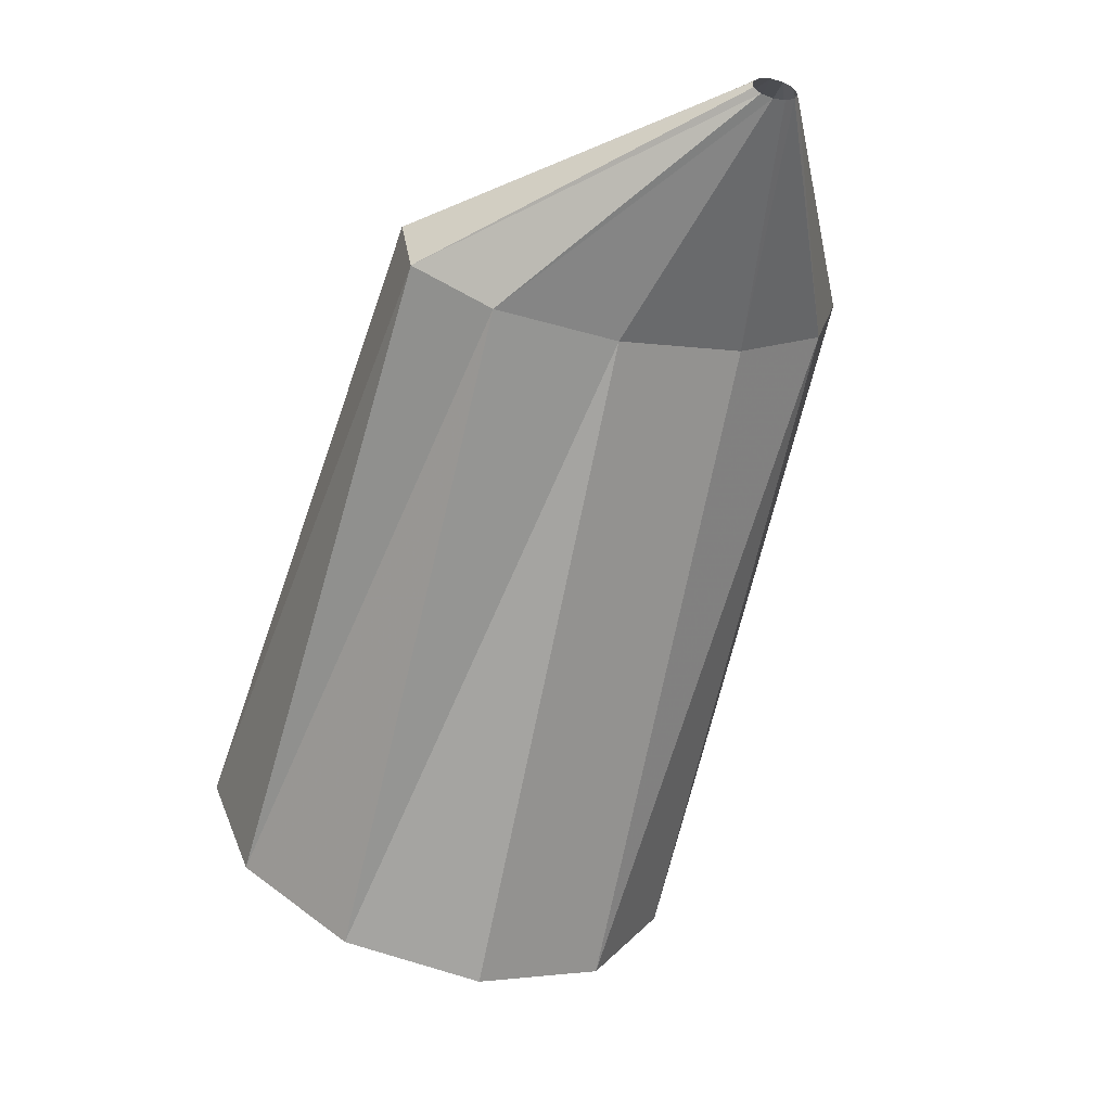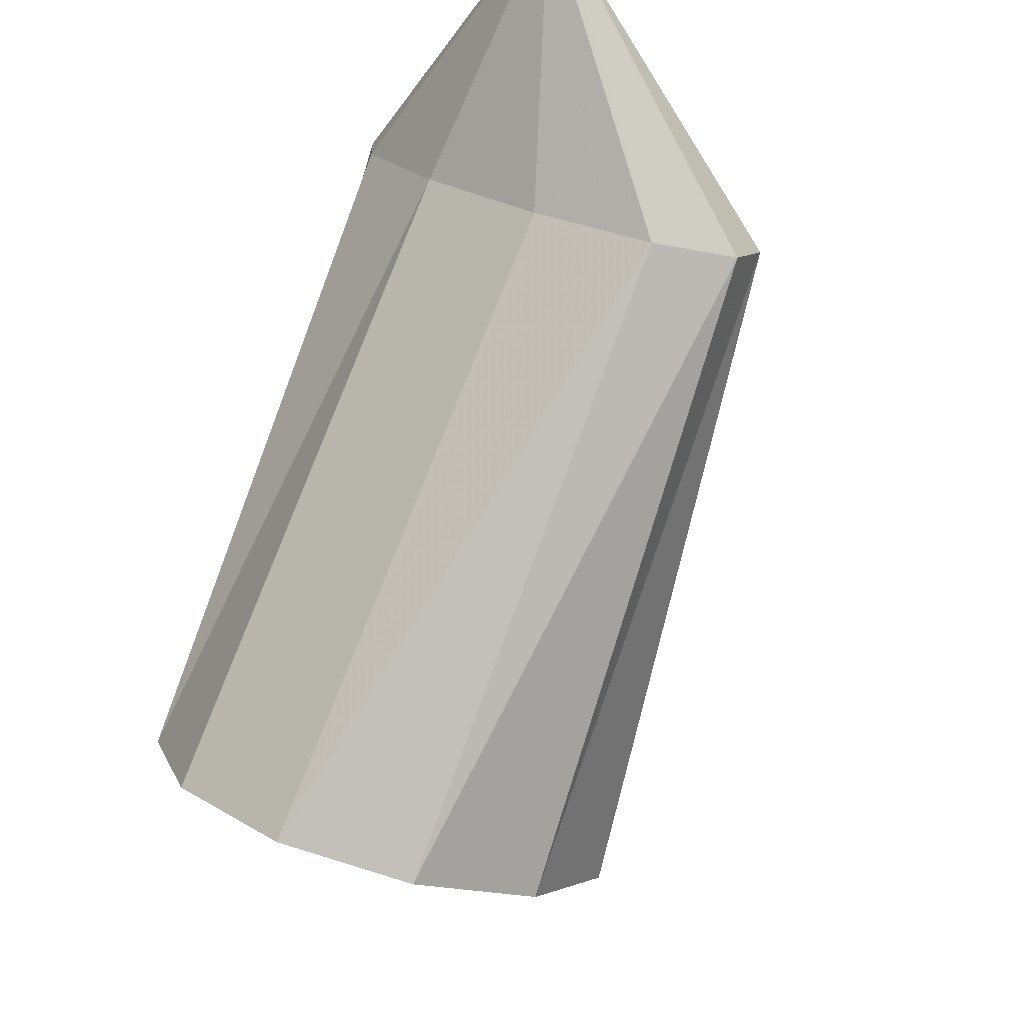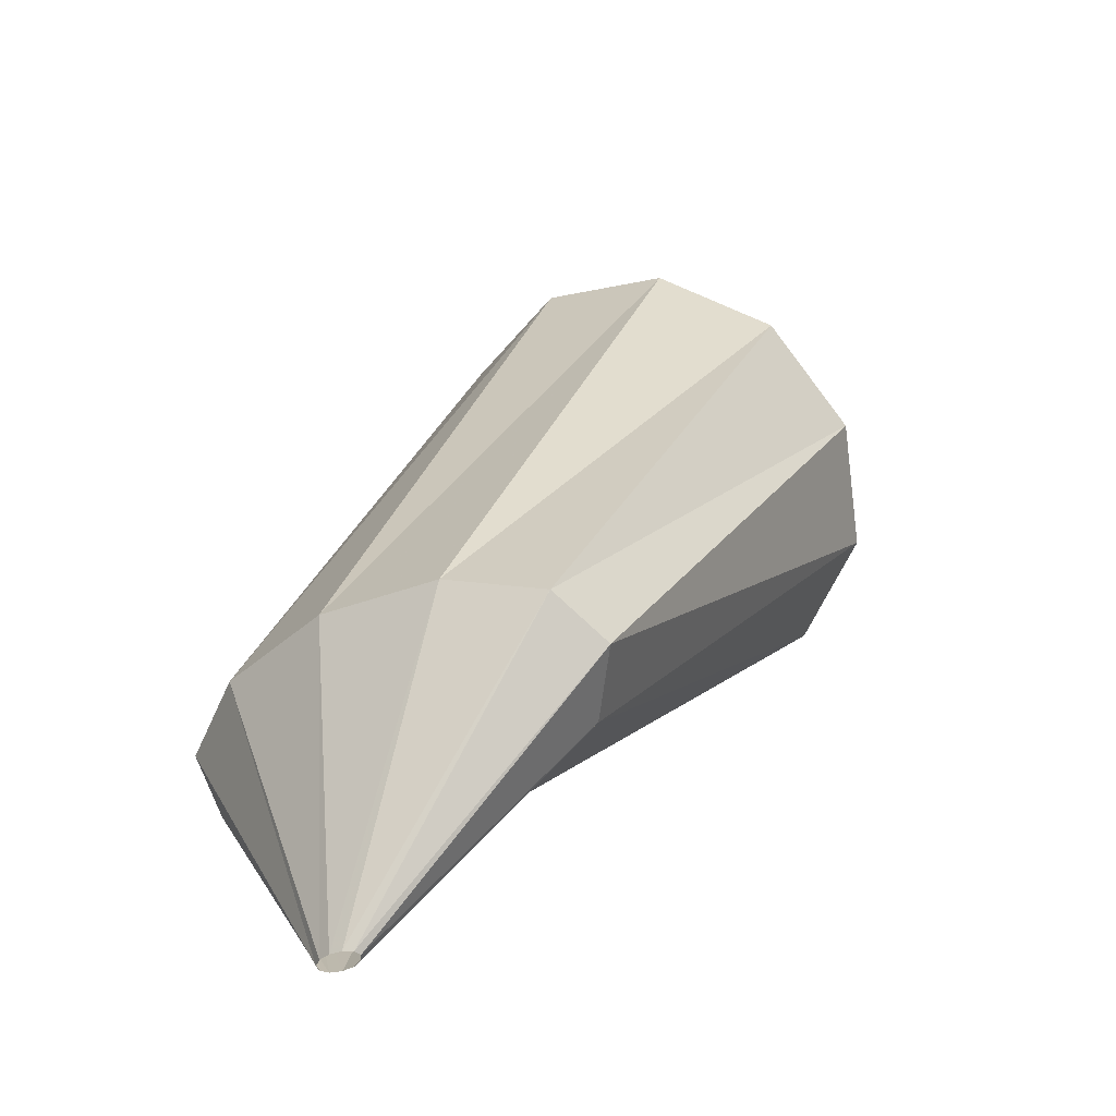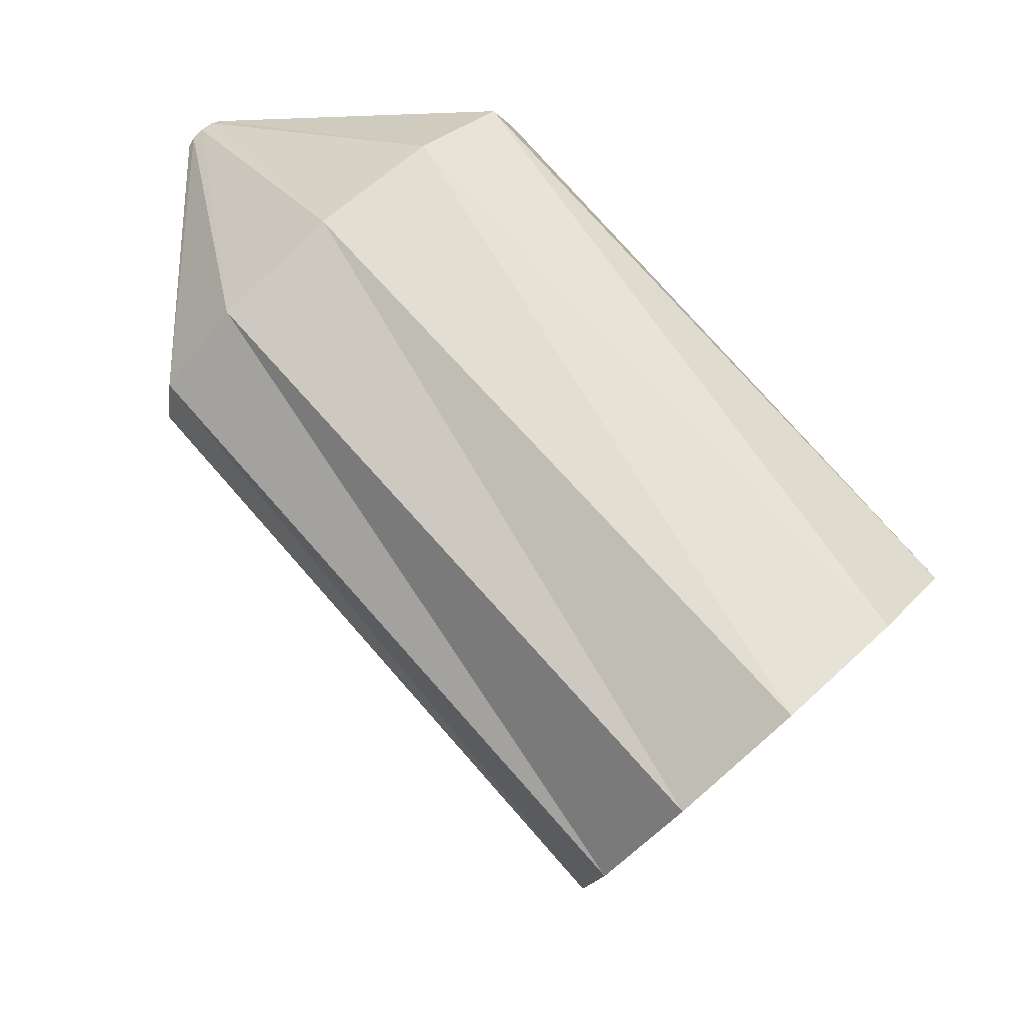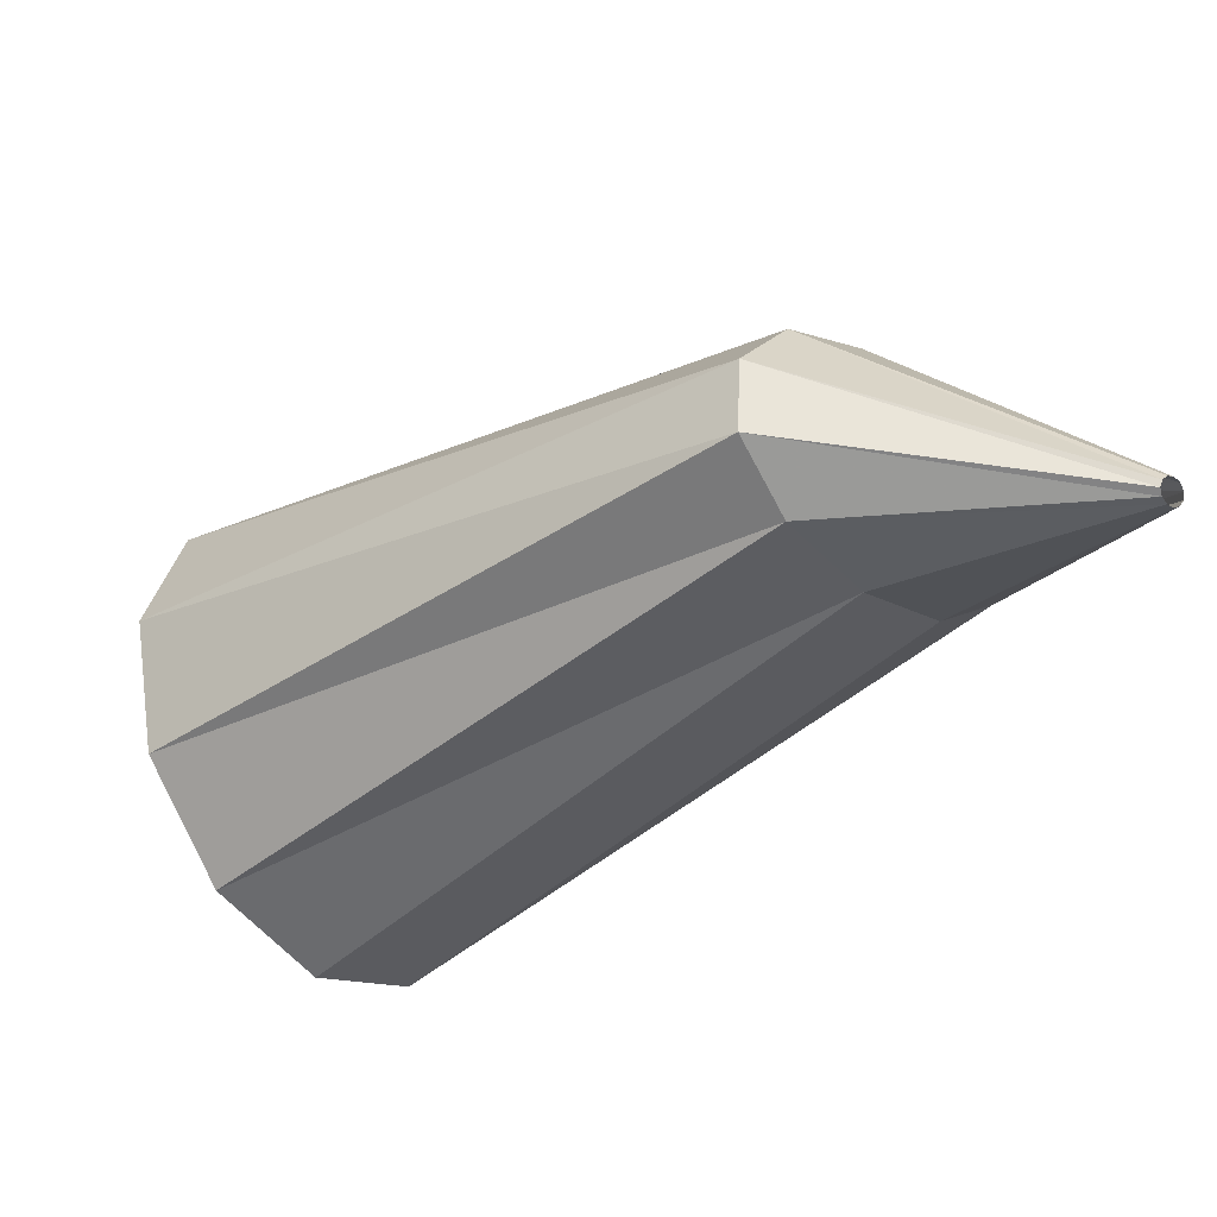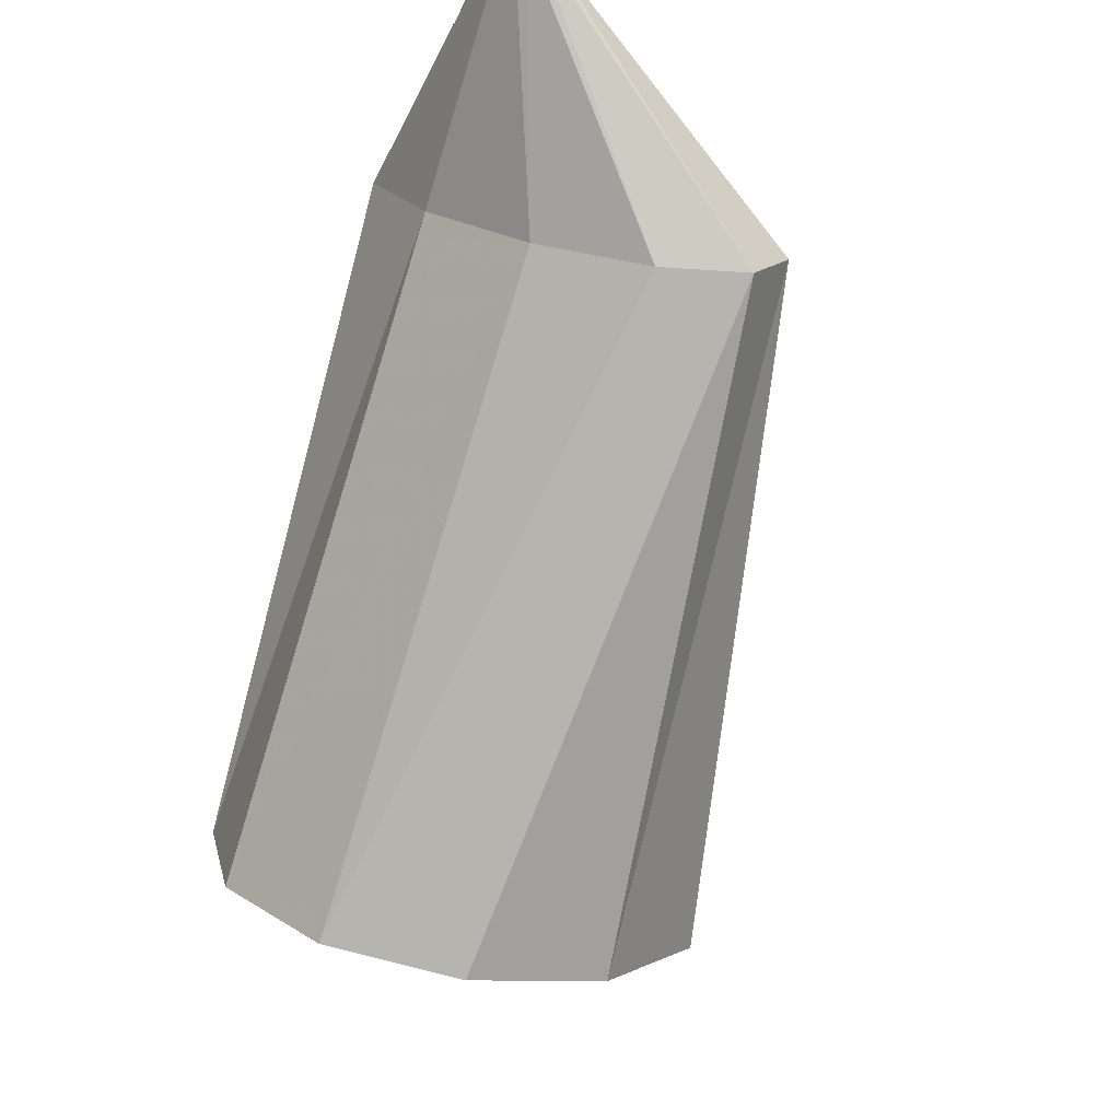
<metadata>
{"format":"obj","ext":"obj","renderer":"f3d","projection":"perspective","resolution":1024,"background":"white","views":[{"elev":-70.2,"azim":29.8,"up":"+Y"},{"elev":-35.4,"azim":59.4,"up":"+Z"},{"elev":16.2,"azim":70.4,"up":"+Y"},{"elev":16.7,"azim":-163.5,"up":"+Z"},{"elev":-49.7,"azim":-6.2,"up":"+Y"},{"elev":-32.0,"azim":68.2,"up":"+Z"}]}
</metadata>
<code>
g tube1
v 160.6 179.3 142.8
v 159.1 177.2 144.1
v 158.5 174.5 144.2
v 159 171.9 143.3
v 160.5 170.3 141.5
v 162.4 170.1 139.4
v 164.2 171.6 137.8
v 165.2 174 137
v 165.3 176.8 137.4
v 164.3 179 138.8
v 162.5 179.9 140.9
v 160.6 179.3 142.8
v 171.3 175.6 151.1
v 169.6 173.9 152.5
v 168.7 172.1 153.1
v 168.6 170.7 152.6
v 169.6 170.3 151.2
v 171.2 170.8 149.4
v 173 172.2 147.8
v 174.4 174 146.8
v 174.9 175.7 146.7
v 174.4 176.6 147.7
v 173.1 176.6 149.3
v 171.3 175.6 151.1
v 176 171 152.3
v 175.8 170.8 152.4
v 175.7 170.7 152.4
v 175.6 170.6 152.4
v 175.7 170.5 152.2
v 175.8 170.6 152
v 176 170.7 151.8
v 176.2 170.9 151.8
v 176.2 171.1 151.8
v 176.2 171.1 151.9
v 176.1 171.1 152.1
v 176 171 152.3
f 1 2 14
f 14 13 1
f 2 3 15
f 15 14 2
f 3 4 16
f 16 15 3
f 4 5 17
f 17 16 4
f 5 6 18
f 18 17 5
f 6 7 19
f 19 18 6
f 7 8 20
f 20 19 7
f 8 9 21
f 21 20 8
f 9 10 22
f 22 21 9
f 10 11 23
f 23 22 10
f 11 12 24
f 24 23 11
f 13 14 26
f 26 25 13
f 14 15 27
f 27 26 14
f 15 16 28
f 28 27 15
f 16 17 29
f 29 28 16
f 17 18 30
f 30 29 17
f 18 19 31
f 31 30 18
f 19 20 32
f 32 31 19
f 20 21 33
f 33 32 20
f 21 22 34
f 34 33 21
f 22 23 35
f 35 34 22
f 23 24 36
f 36 35 23
g

</code>
